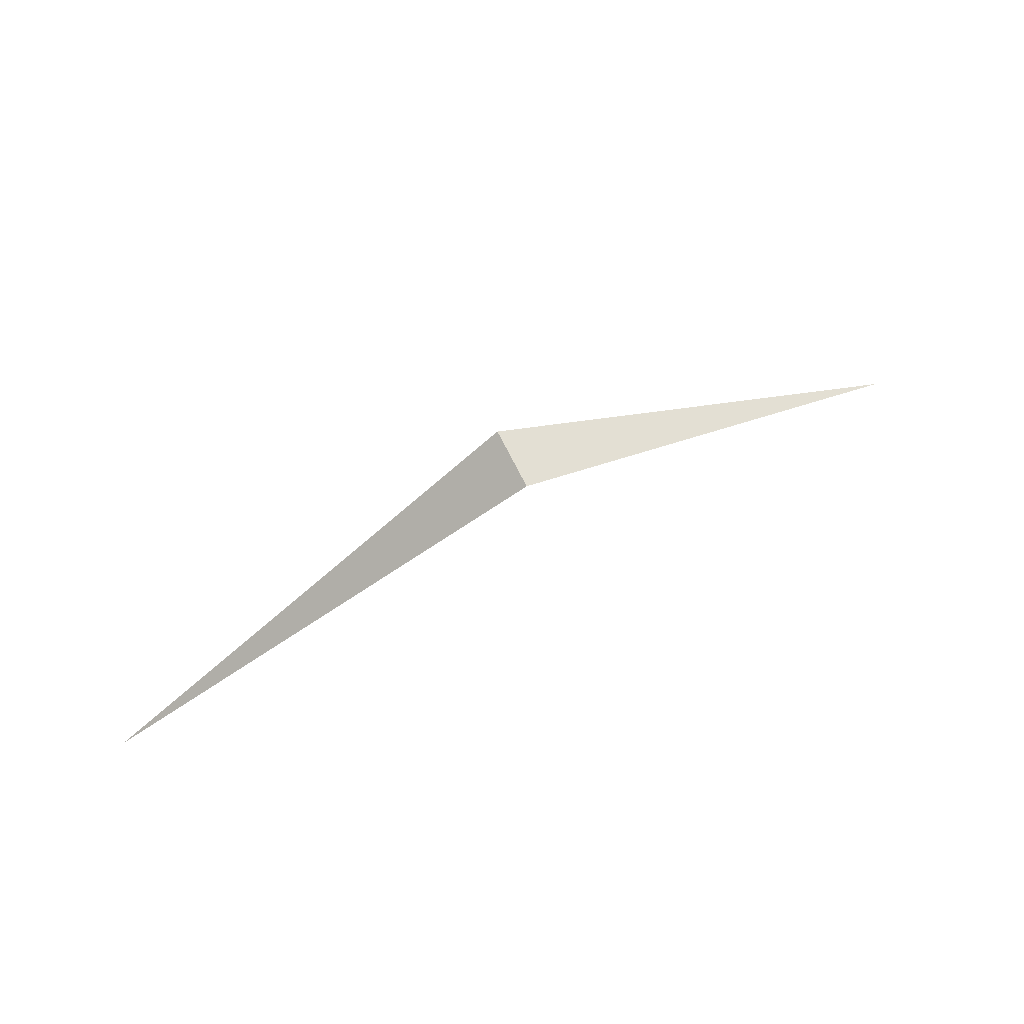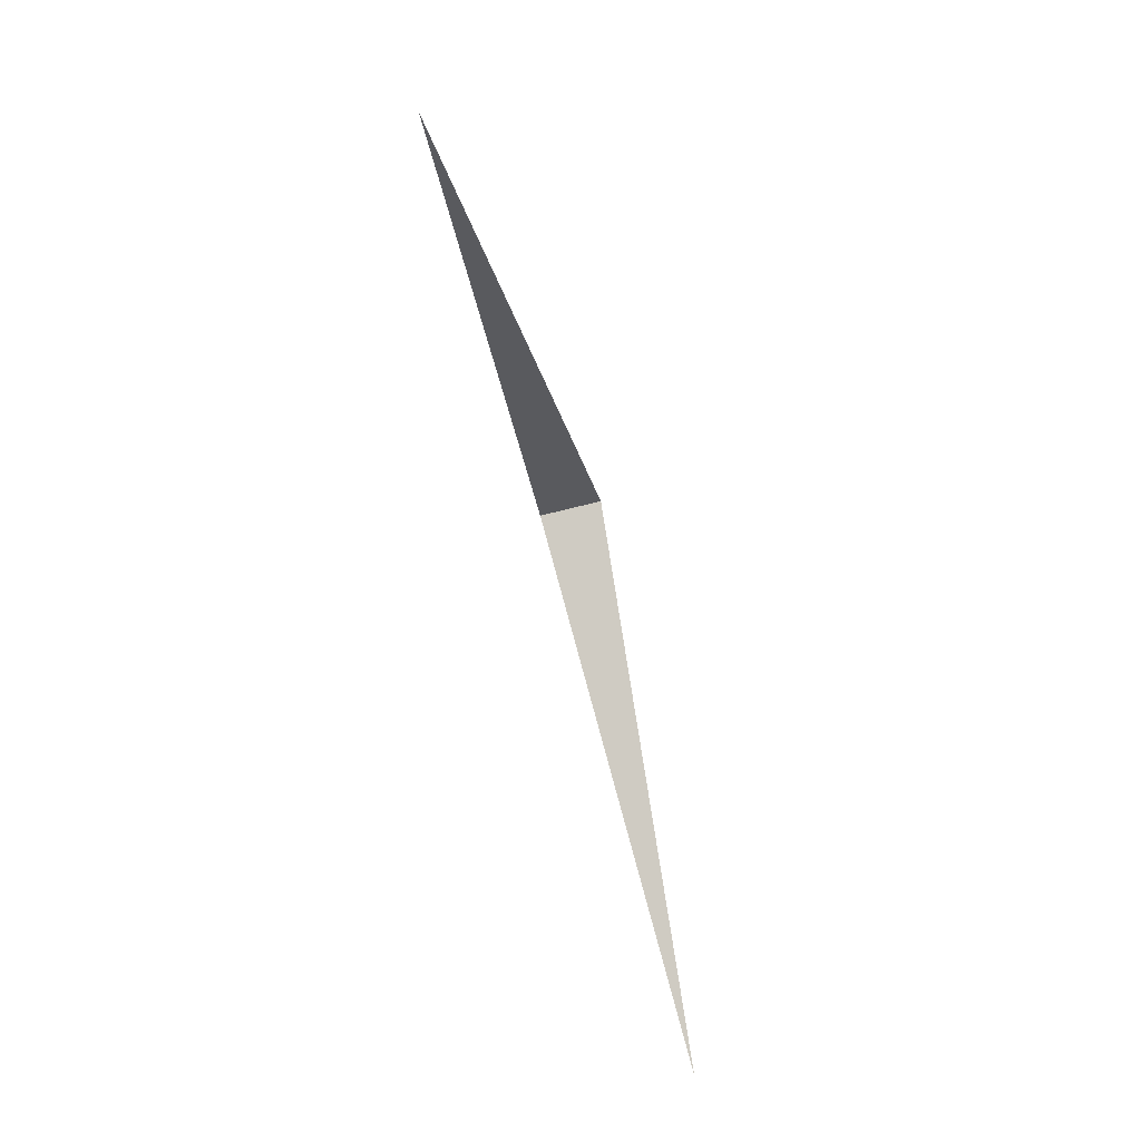
<metadata>
{"format":"obj","ext":"obj","renderer":"f3d","projection":"perspective","resolution":1024,"background":"white","views":[{"elev":71.0,"azim":153.4,"up":"+Z"},{"elev":-66.6,"azim":-75.5,"up":"+Z"}]}
</metadata>
<code>
v -15  0 -10
v  0 -1  0
v  0  1  0
v  15  0 -10
v  0  1  0
v  0 -1  0
f 1 2 3
f 4 5 6

</code>
